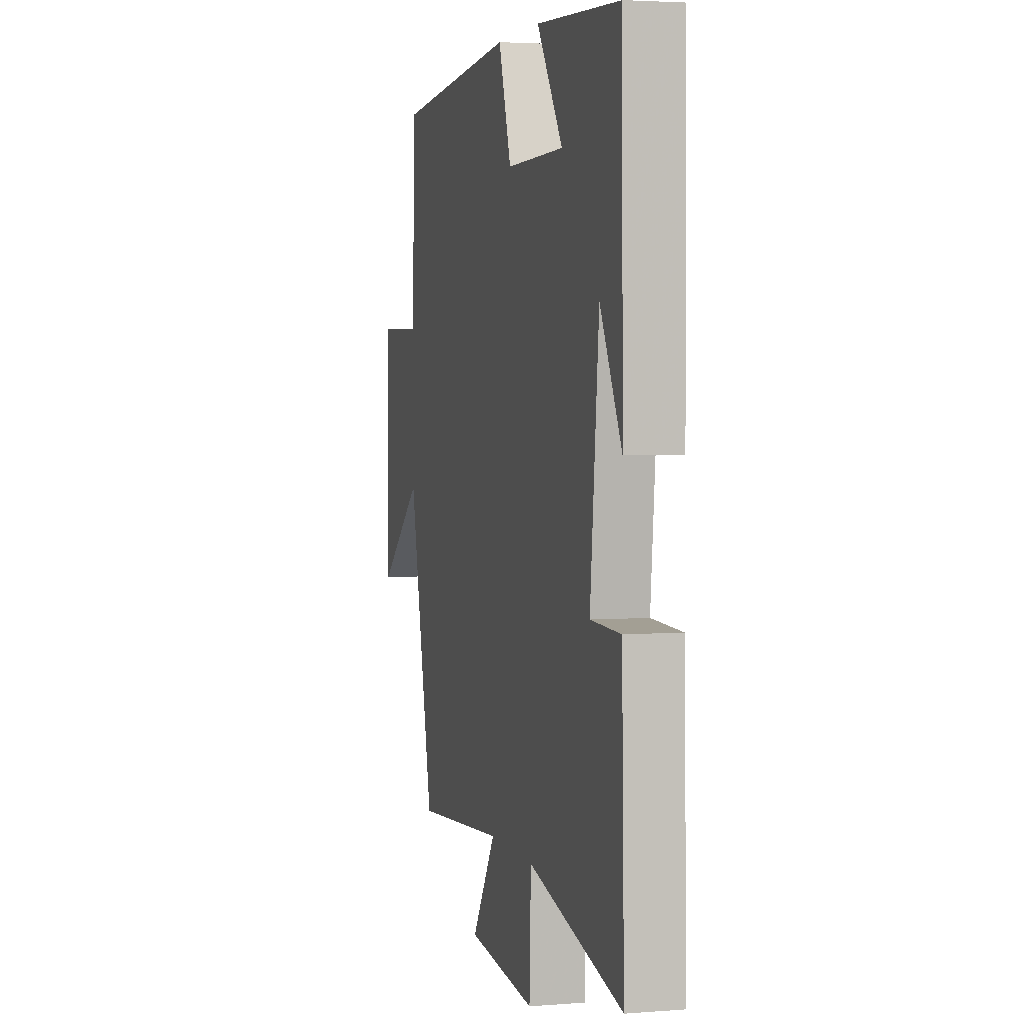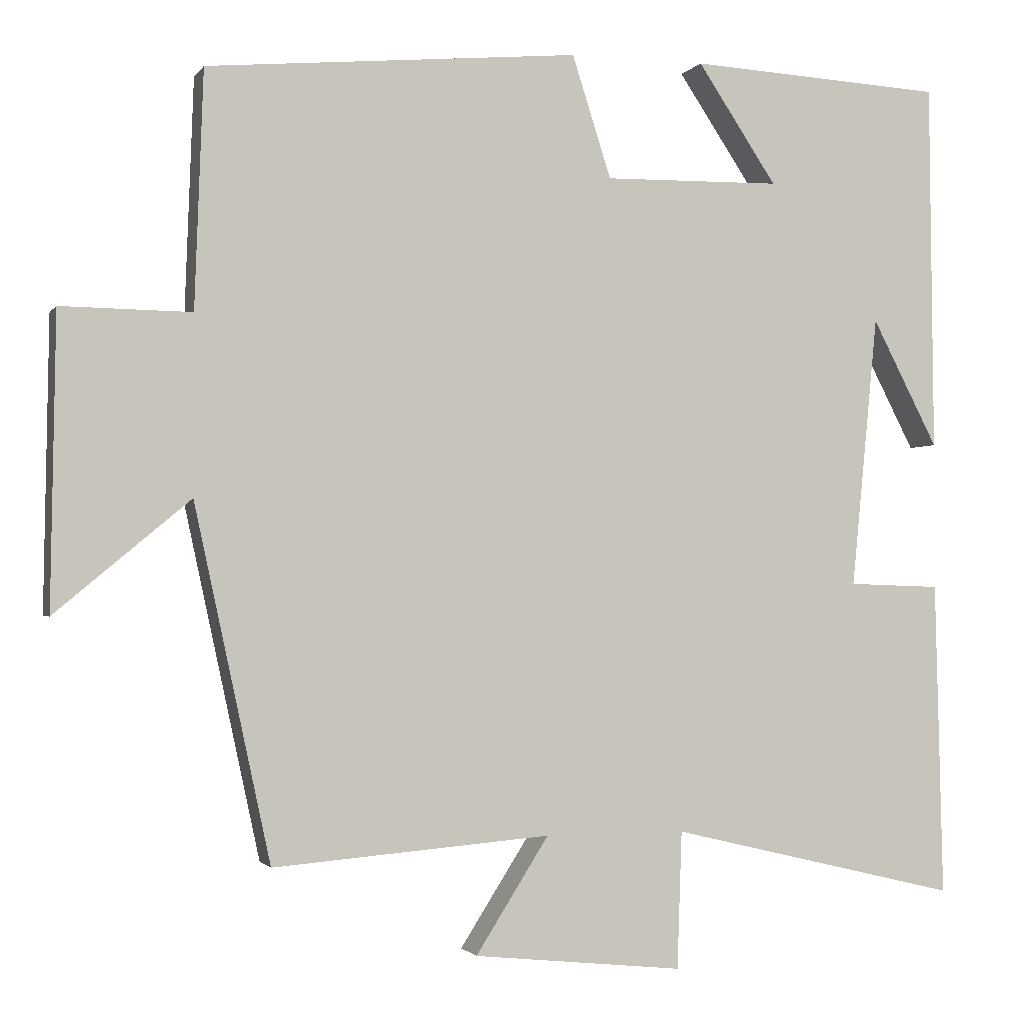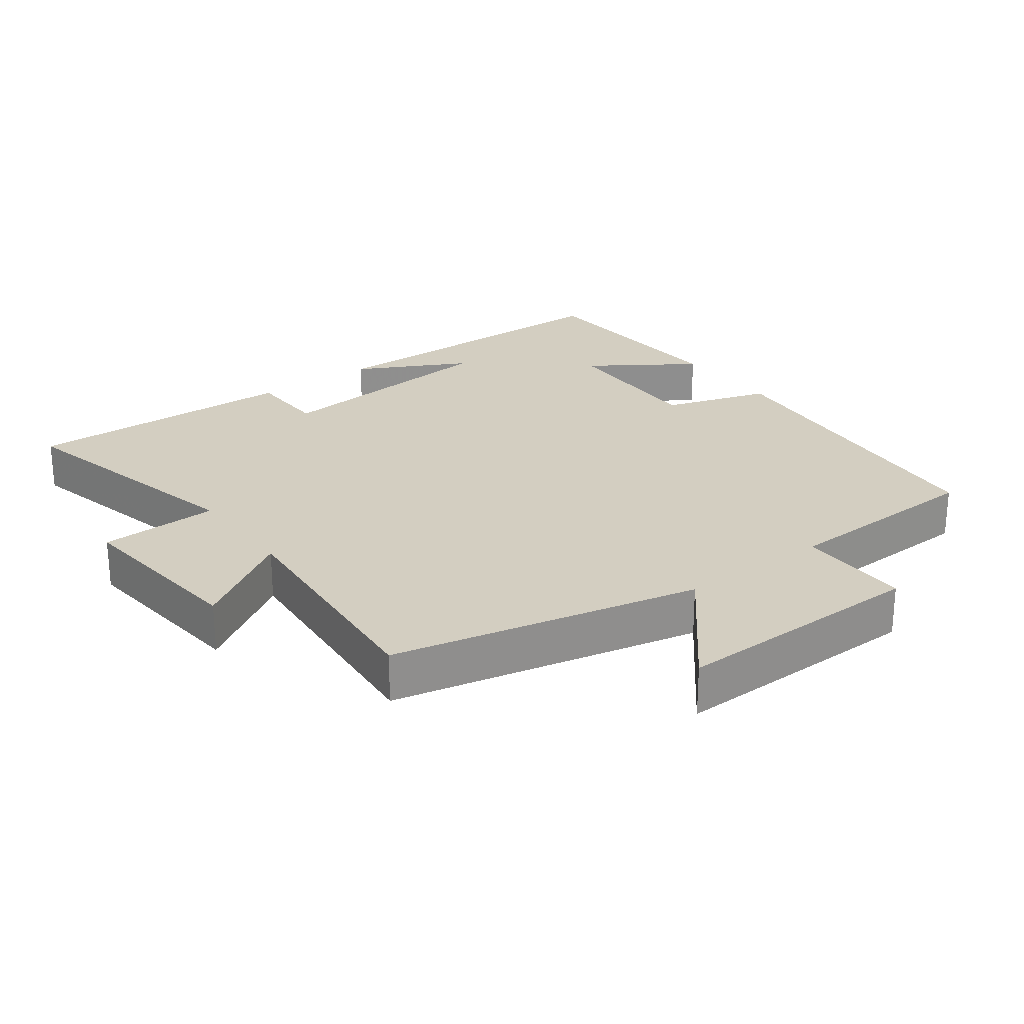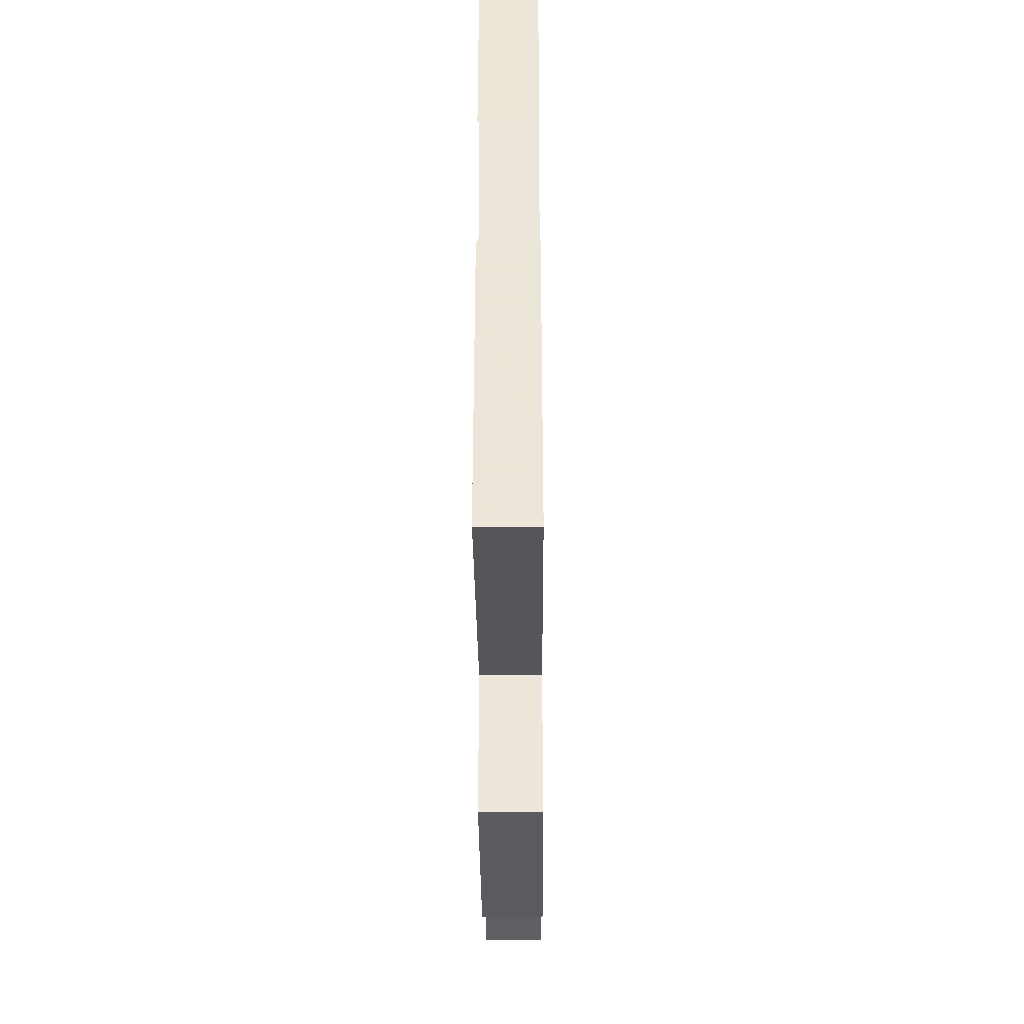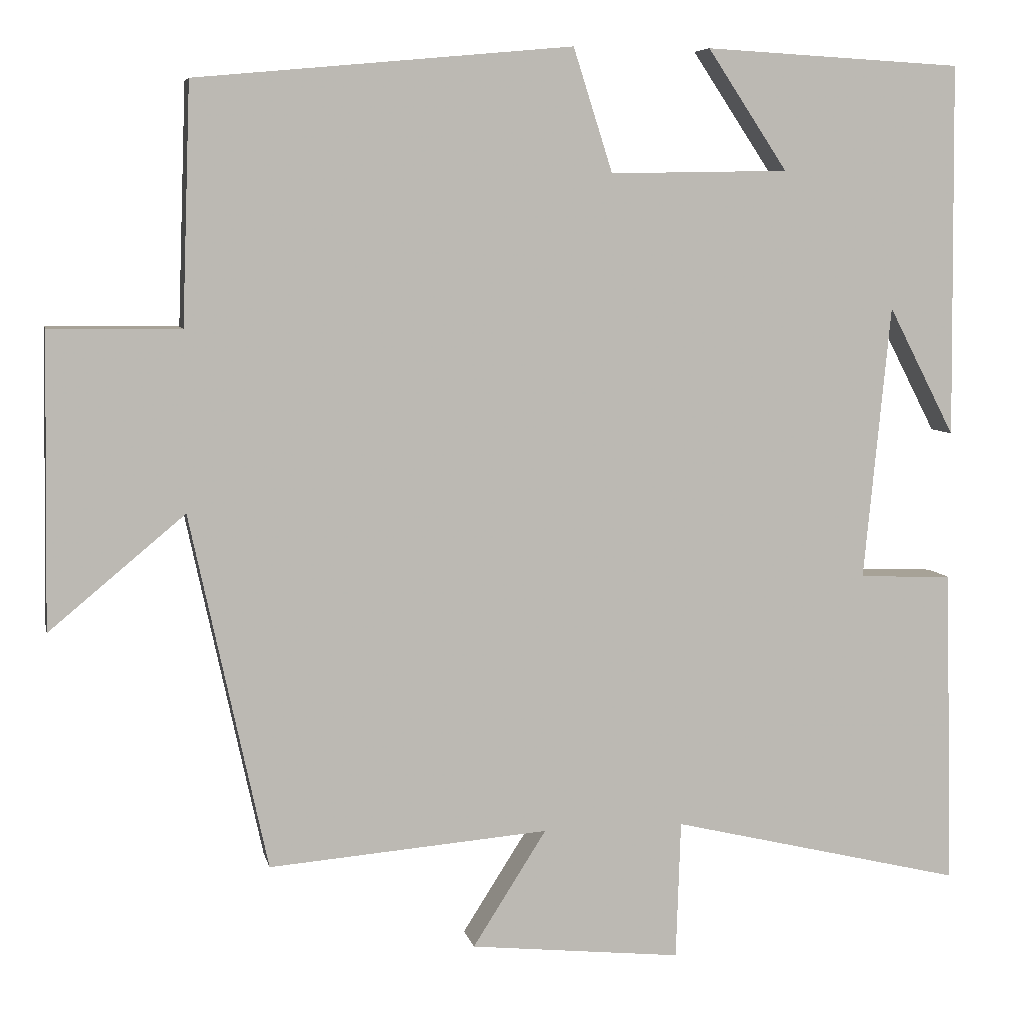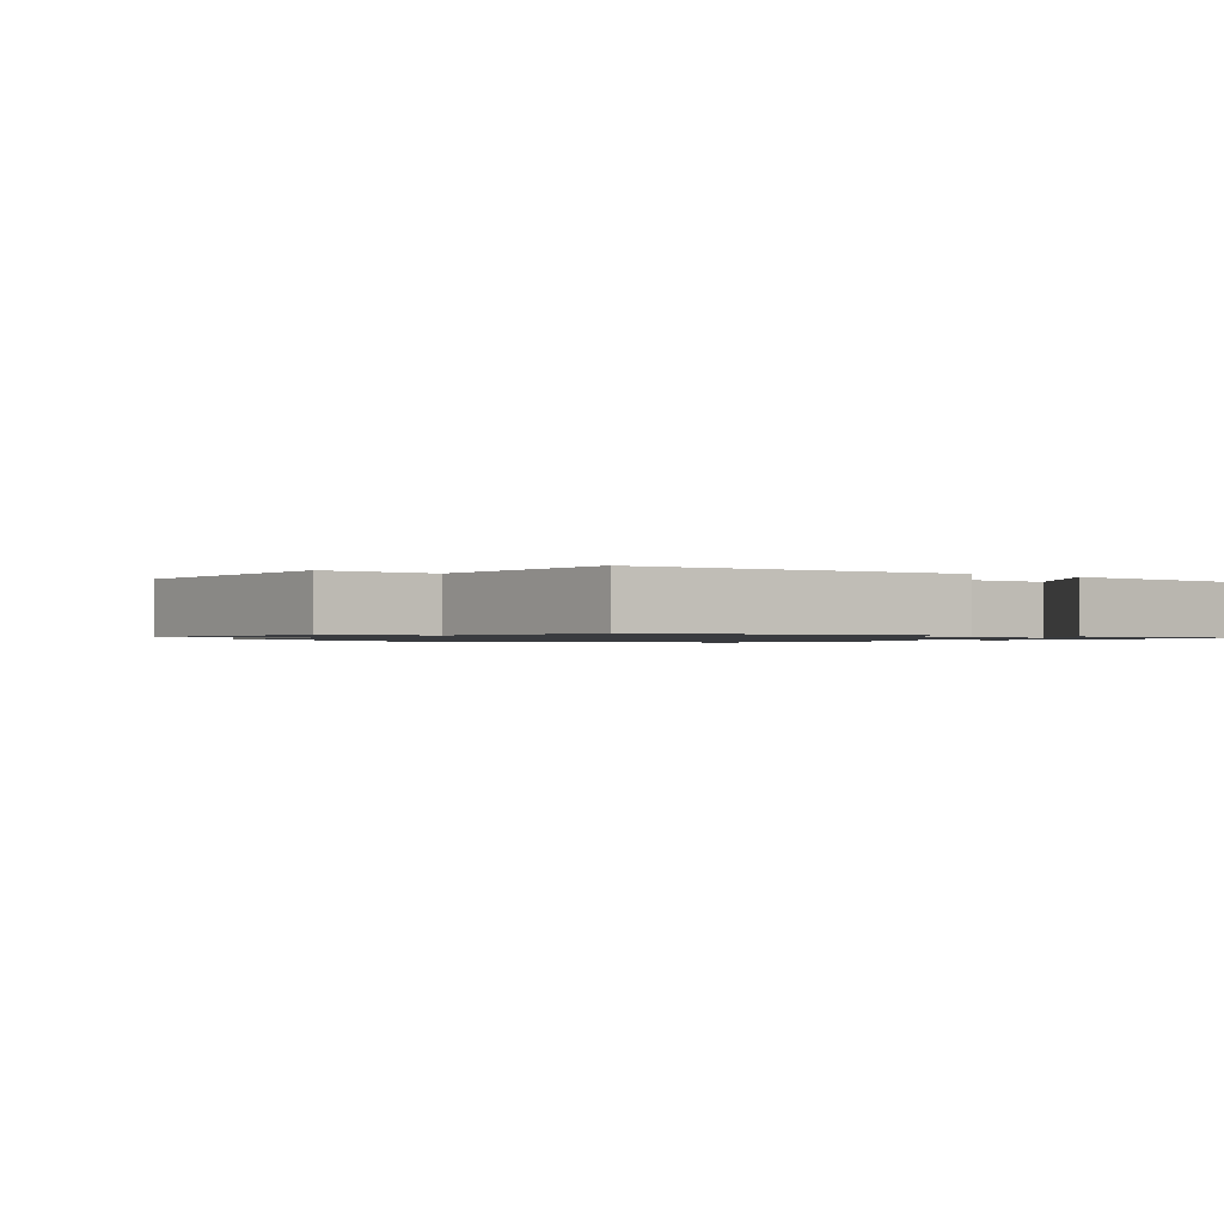
<metadata>
{"format":"obj","ext":"obj","renderer":"f3d","projection":"perspective","resolution":1024,"background":"white","views":[{"elev":3.4,"azim":75.0,"up":"+Z"},{"elev":-1.8,"azim":-17.2,"up":"+Z"},{"elev":25.3,"azim":-126.5,"up":"+Y"},{"elev":-39.2,"azim":90.4,"up":"+Z"},{"elev":6.7,"azim":-11.7,"up":"+Z"},{"elev":-1.1,"azim":-36.7,"up":"+Y"}]}
</metadata>
<code>
v 0.495 0.07 0.482
v 0.5 0.07 0.006
v 0.415 0.07 0.17
v 0.381 0.07 -0.18
v 0.5 0.07 -0.184
v 0.51 0.07 -0.589
v 0.137 0.07 -0.5
v 0.131 0.07 -0.676
v -0.139 0.07 -0.648
v -0.045 0.07 -0.5
v -0.402 0.07 -0.529
v -0.5 0.07 -0.076
v -0.673 0.07 -0.22
v -0.667 0.07 0.154
v -0.5 0.07 0.152
v -0.489 0.07 0.456
v -0.01 0.07 0.5
v 0.04 0.07 0.343
v 0.268 0.07 0.347
v 0.166 0.07 0.5
v 0.495 0 0.482
v 0.5 0 0.006
v 0.415 0 0.17
v 0.381 0 -0.18
v 0.5 0 -0.184
v 0.51 0 -0.589
v 0.137 0 -0.5
v 0.131 0 -0.676
v -0.139 0 -0.648
v -0.045 0 -0.5
v -0.402 0 -0.529
v -0.5 0 -0.076
v -0.673 0 -0.22
v -0.667 0 0.154
v -0.5 0 0.152
v -0.489 0 0.456
v -0.01 0 0.5
v 0.04 0 0.343
v 0.268 0 0.347
v 0.166 0 0.5
f 19 20 1
f 15 16 17 18
f 15 18 19
f 12 13 14 15
f 12 15 19
f 11 12 19
f 10 11 19
f 7 8 9 10
f 7 10 19 1
f 4 5 6 7
f 3 4 7
f 1 2 3
f 1 3 7
f 21 40 39
f 38 37 36 35
f 39 38 35
f 35 34 33 32
f 39 35 32
f 39 32 31
f 39 31 30
f 30 29 28 27
f 21 39 30 27
f 27 26 25 24
f 27 24 23
f 23 22 21
f 27 23 21
f 1 21 22 2
f 2 22 23 3
f 3 23 24 4
f 4 24 25 5
f 5 25 26 6
f 6 26 27 7
f 7 27 28 8
f 8 28 29 9
f 9 29 30 10
f 10 30 31 11
f 11 31 32 12
f 12 32 33 13
f 13 33 34 14
f 14 34 35 15
f 15 35 36 16
f 16 36 37 17
f 17 37 38 18
f 18 38 39 19
f 19 39 40 20
f 20 40 21 1

</code>
